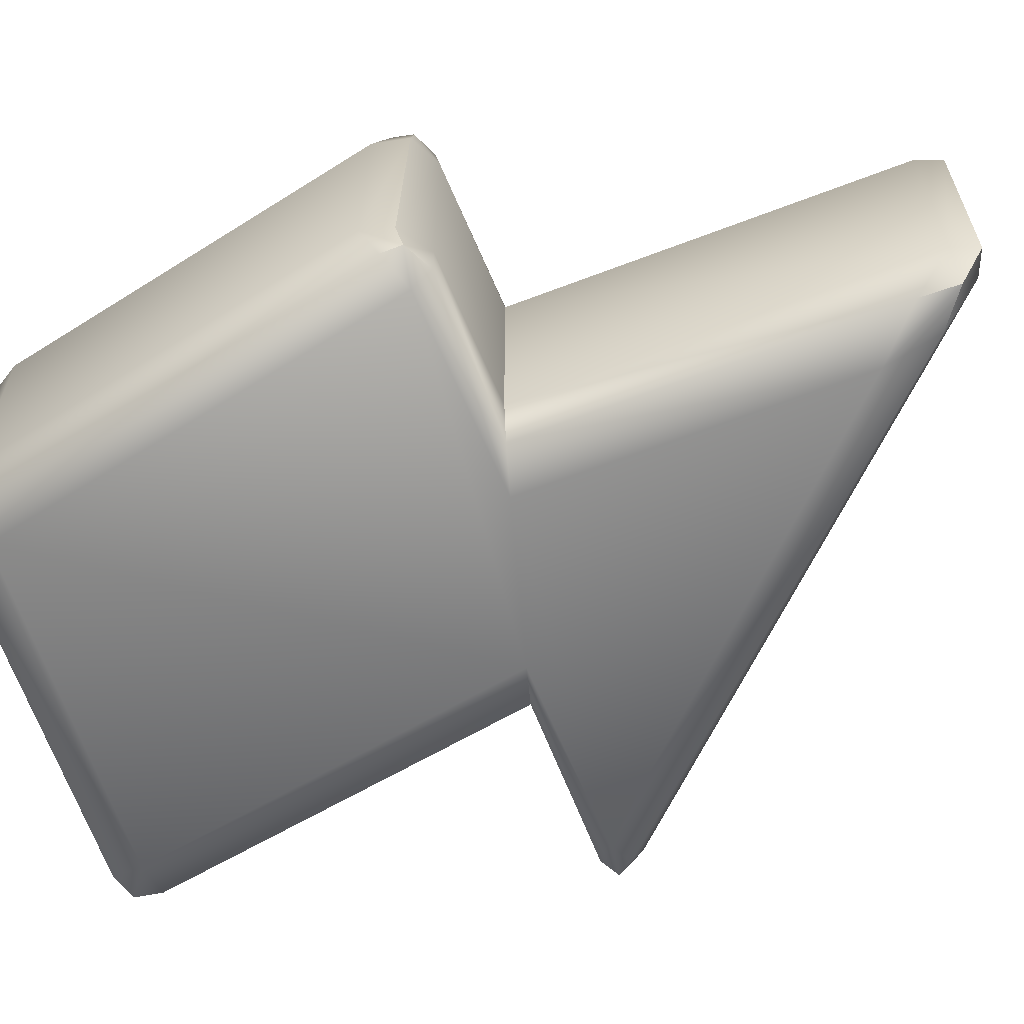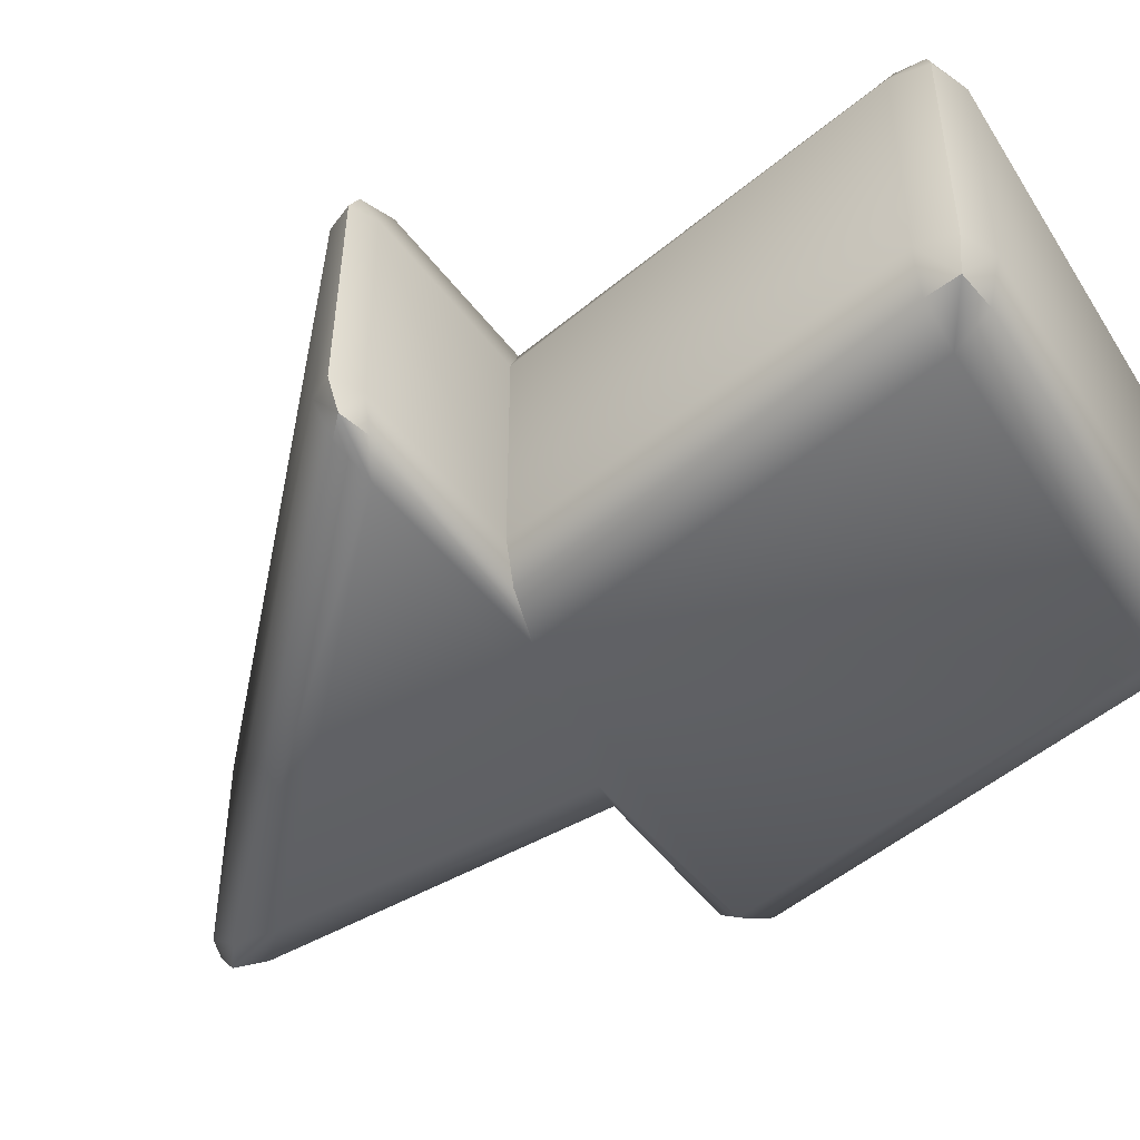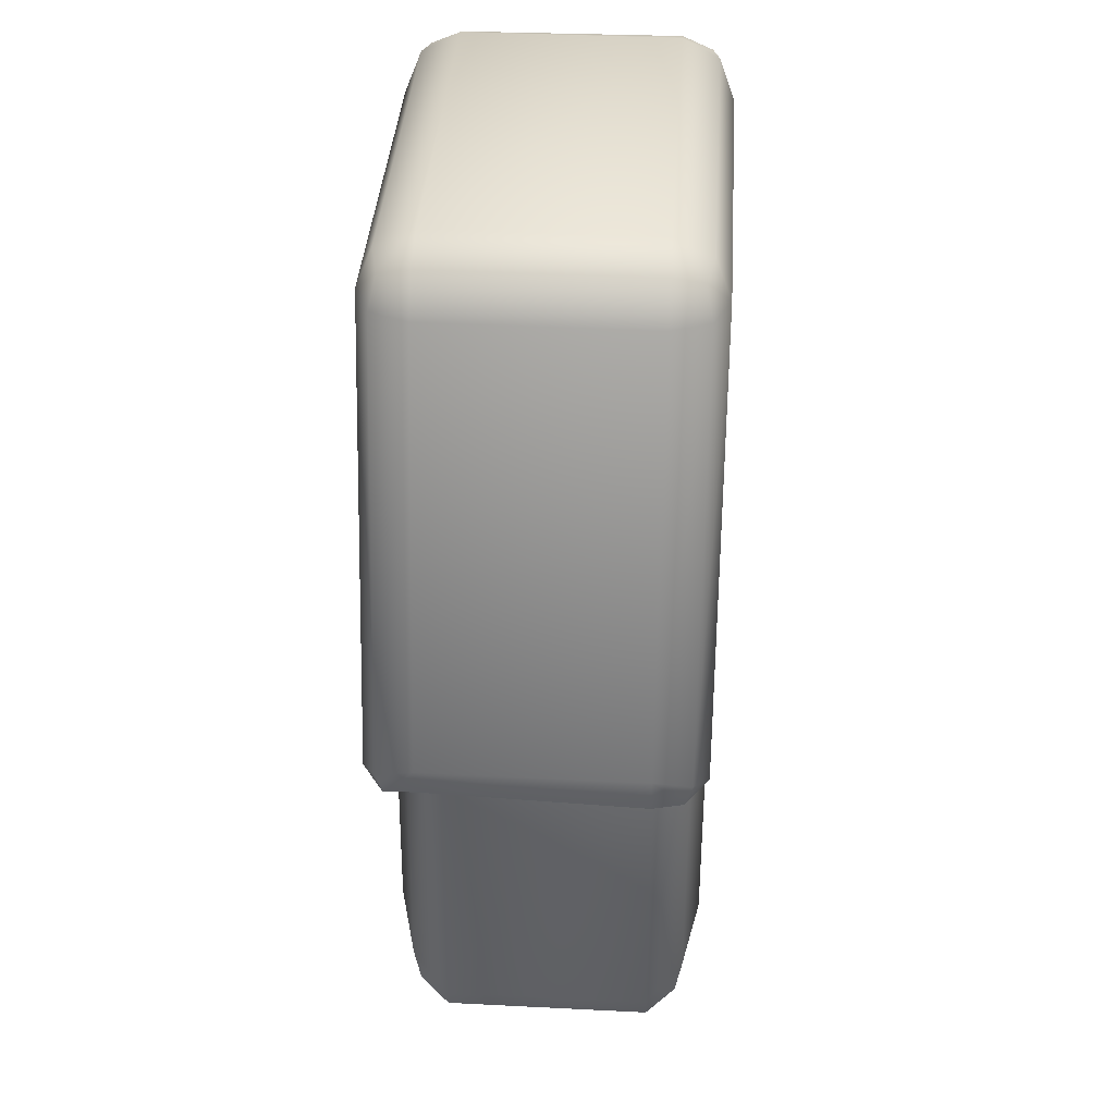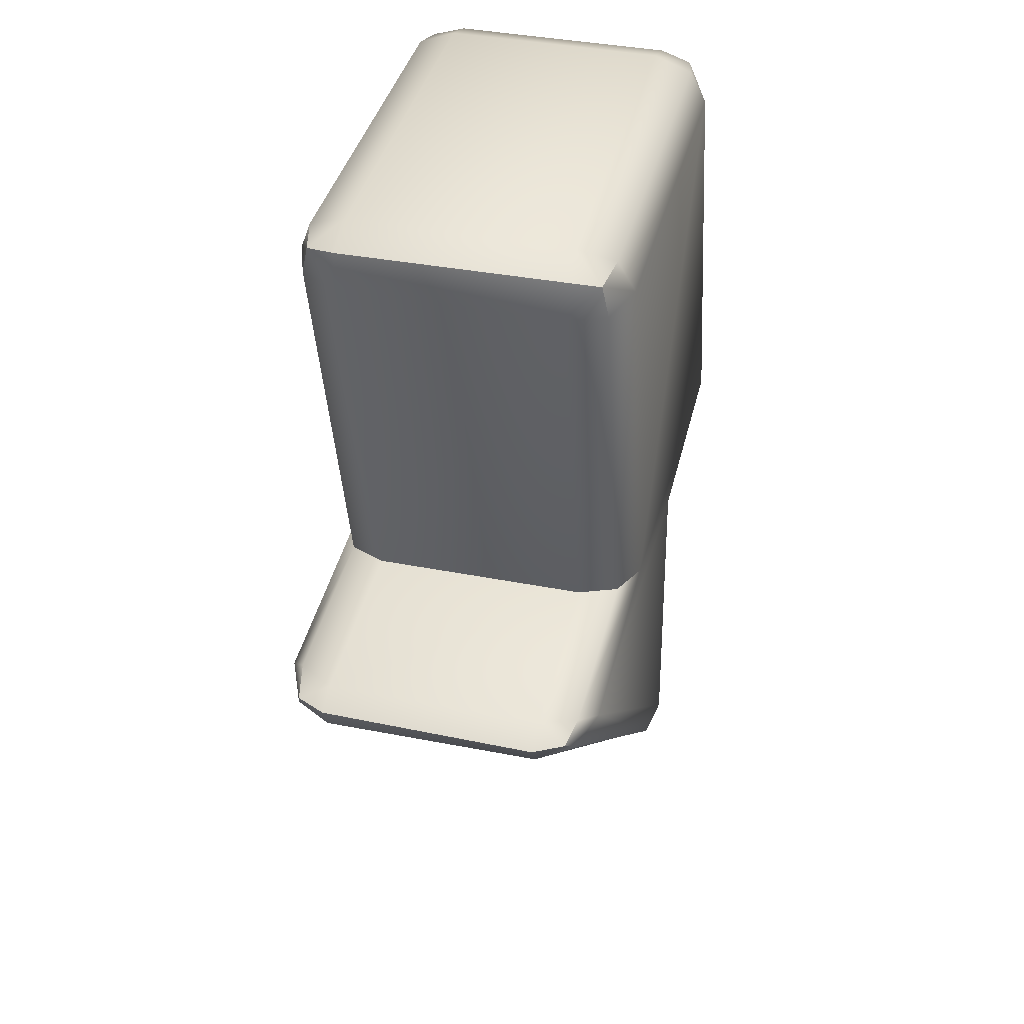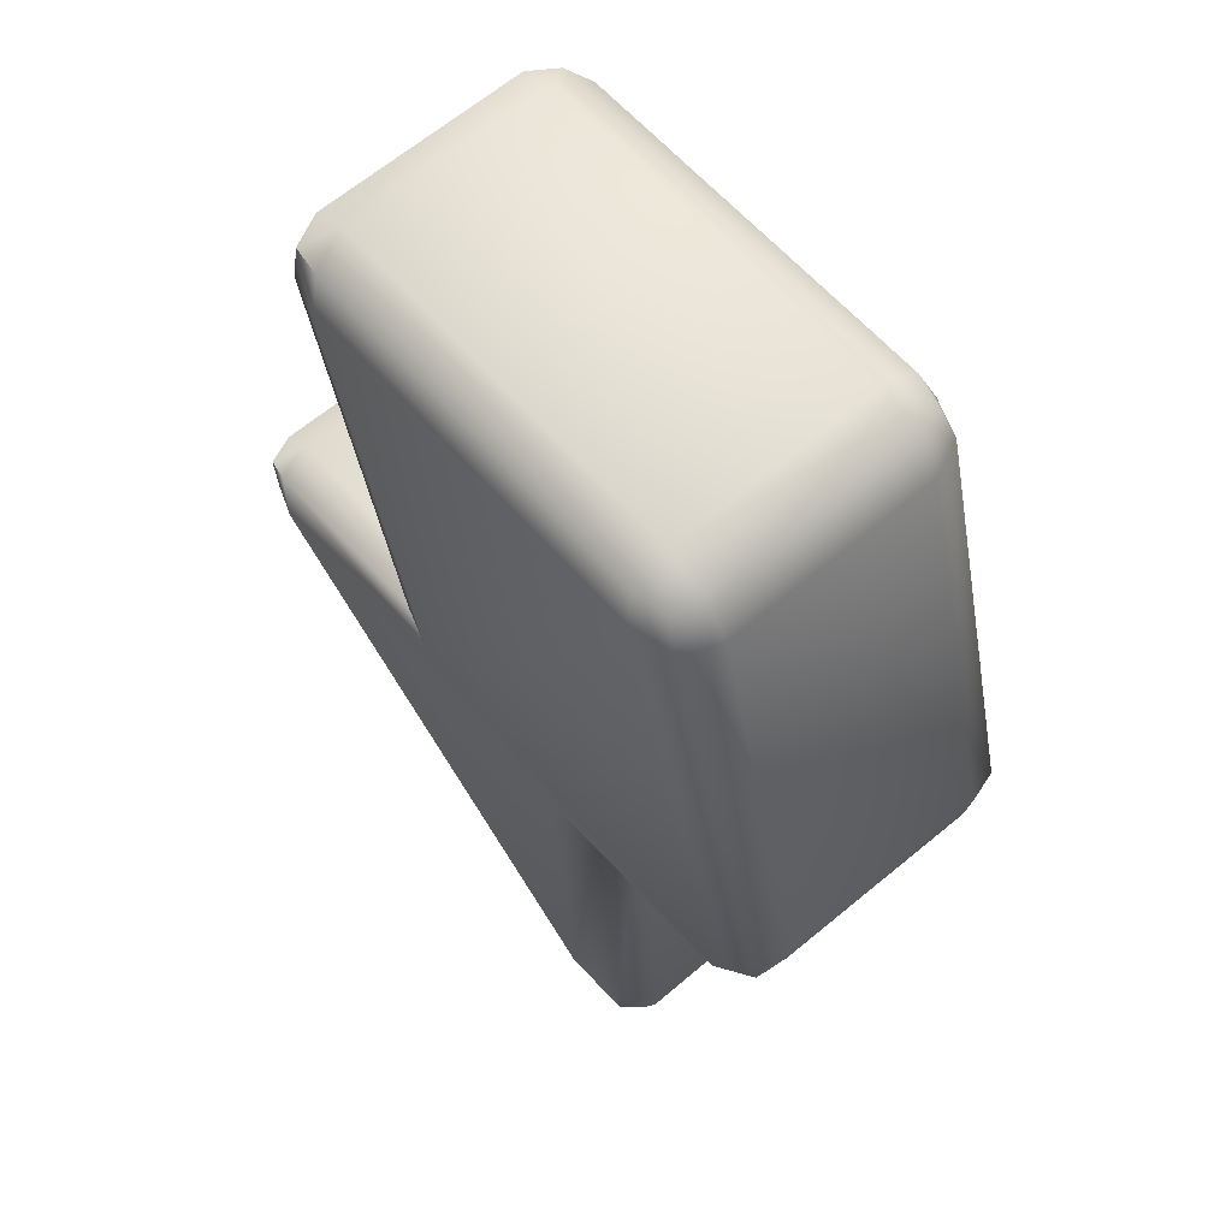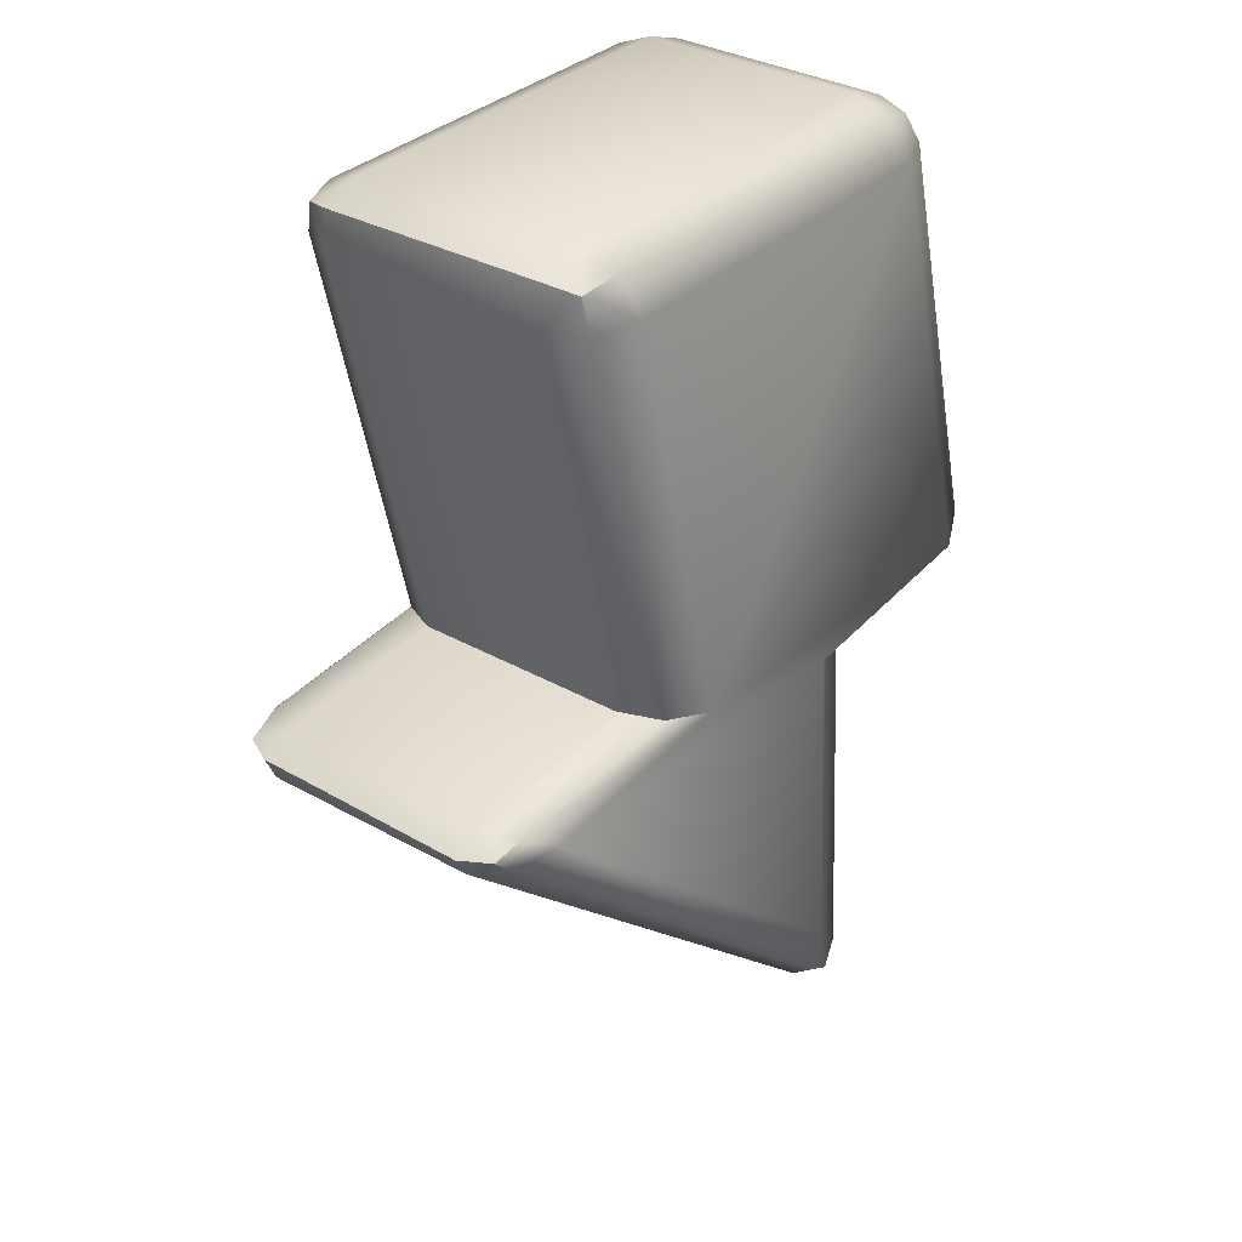
<metadata>
{"format":"obj","ext":"obj","renderer":"f3d","projection":"perspective","resolution":1024,"background":"white","views":[{"elev":-61.7,"azim":-72.3,"up":"+Z"},{"elev":-46.3,"azim":120.5,"up":"+Z"},{"elev":37.6,"azim":-86.3,"up":"+Y"},{"elev":38.9,"azim":103.8,"up":"+Y"},{"elev":61.4,"azim":-131.0,"up":"+Y"},{"elev":33.4,"azim":127.9,"up":"+Y"}]}
</metadata>
<code>
o power_yellow
v -0.2847 0.5531 0.1344
v -0.202 0.6165 0.1344
v -0.2173 0.5509 0.2
v -0.2538 0.5984 0.1344
v -0.2467 0.5893 0.1723
v -0.2062 0.5968 0.1808
v -0.2646 0.552 0.1808
v -0.3729 -0.02369 0.1344
v -0.4213 0.04524 0.1344
v -0.3648 0.002389 0.2
v -0.4142 -0.00119 0.1344
v -0.4048 -0.001114 0.1723
v -0.4062 0.02734 0.1808
v -0.3684 -0.01591 0.1813
v 0.4365 0.03128 0.1344
v 0.4532 -0.01723 0.1344
v 0.383 0.007786 0.2
v 0.4685 0.01518 0.1344
v 0.4479 0.01276 0.1723
v 0.4272 -0.01481 0.1808
v 0.4022 0.02545 0.1812
v -0.2099 -0.5539 0.1344
v -0.1249 -0.4505 0.2
v -0.1654 -0.5754 0.1344
v -0.1839 -0.5052 0.1807
v -0.1818 -0.556 0.1723
v -0.1361 -0.523 0.1808
v -0.1986 -0.5873 0.1344
v 0.3275 0.5527 0.1344
v 0.2467 0.5509 0.2
v 0.2773 0.6165 0.1344
v 0.3007 0.5518 0.1808
v 0.3054 0.5892 0.1723
v 0.2652 0.5969 0.1808
v 0.3223 0.5982 0.1344
v -0.09654 -0.02206 0.2
v -0.1765 -0.04045 0.1344
v -0.1531 -0.03506 0.1808
v 0.1197 0.02769 0.2
v 0.2053 0.04739 0.1344
v 0.1802 0.04162 0.1808
v -0.2847 0.5531 -0.1344
v -0.2173 0.5509 -0.2
v -0.202 0.6165 -0.1344
v -0.2646 0.552 -0.1808
v -0.2467 0.5893 -0.1723
v -0.2062 0.5968 -0.1808
v -0.2538 0.5984 -0.1344
v -0.3729 -0.02369 -0.1344
v -0.3648 0.002389 -0.2
v -0.4213 0.04524 -0.1344
v -0.3724 -0.02377 -0.1808
v -0.4054 -0.00157 -0.1723
v -0.4066 0.02497 -0.1808
v -0.4123 0.006531 -0.1344
v 0.4365 0.03128 -0.1344
v 0.383 0.007786 -0.2
v 0.4532 -0.01723 -0.1344
v 0.4198 0.02864 -0.1808
v 0.4527 0.01439 -0.1723
v 0.4316 -0.005667 -0.1808
v 0.4695 0.01095 -0.1344
v -0.2099 -0.5539 -0.1344
v -0.1654 -0.5754 -0.1344
v -0.1249 -0.4505 -0.2
v -0.1986 -0.5873 -0.1344
v -0.1818 -0.556 -0.1723
v -0.1361 -0.523 -0.1808
v -0.1839 -0.5052 -0.1807
v 0.3275 0.5527 -0.1344
v 0.2773 0.6165 -0.1344
v 0.2467 0.5509 -0.2
v 0.3192 0.5978 -0.1344
v 0.3046 0.5885 -0.1723
v 0.262 0.5973 -0.1808
v 0.3031 0.5487 -0.1806
v -0.1765 -0.04045 -0.1344
v -0.09654 -0.02206 -0.2
v -0.1531 -0.03506 -0.1808
v 0.2053 0.04739 -0.1344
v 0.1197 0.02769 -0.2
v 0.1802 0.04162 -0.1808
f 24 64 58 16
f 31 71 44 2
f 57 65 78 81
f 17 39 36 23
f 40 80 70 29
f 39 30 3 10 36
f 15 56 80 40
f 37 77 63 22
f 8 49 77 37
f 81 78 50 43 72
f 1 7 5 4
f 2 4 5 6
f 3 6 5 7
f 8 14 12 11
f 9 11 12 13
f 10 13 12 14
f 15 21 19 18
f 16 18 19 20
f 17 20 19 21
f 22 28 26 25
f 23 25 26 27
f 24 27 26 28
f 29 35 33 32
f 30 32 33 34
f 31 34 33 35
f 42 48 46 45
f 43 45 46 47
f 44 47 46 48
f 49 55 53 52
f 50 52 53 54
f 51 54 53 55
f 56 62 60 59
f 57 59 60 61
f 58 61 60 62
f 63 69 67 66
f 64 66 67 68
f 65 68 67 69
f 70 76 74 73
f 71 73 74 75
f 72 75 74 76
f 10 14 38 36
f 14 8 37 38
f 17 21 41 39
f 21 15 40 41
f 3 7 13 10
f 7 1 9 13
f 39 41 32 30
f 41 40 29 32
f 30 34 6 3
f 34 31 2 6
f 36 38 25 23
f 38 37 22 25
f 23 27 20 17
f 27 24 16 20
f 49 52 79 77
f 52 50 78 79
f 56 59 82 80
f 59 57 81 82
f 42 45 54 51
f 45 43 50 54
f 80 82 76 70
f 82 81 72 76
f 71 75 47 44
f 75 72 43 47
f 77 79 69 63
f 79 78 65 69
f 64 68 61 58
f 68 65 57 61
f 58 62 18 16
f 62 56 15 18
f 24 28 66 64
f 28 22 63 66
f 8 11 55 49
f 11 9 51 55
f 44 48 4 2
f 48 42 1 4
f 70 73 35 29
f 73 71 31 35
f 1 42 51 9

</code>
